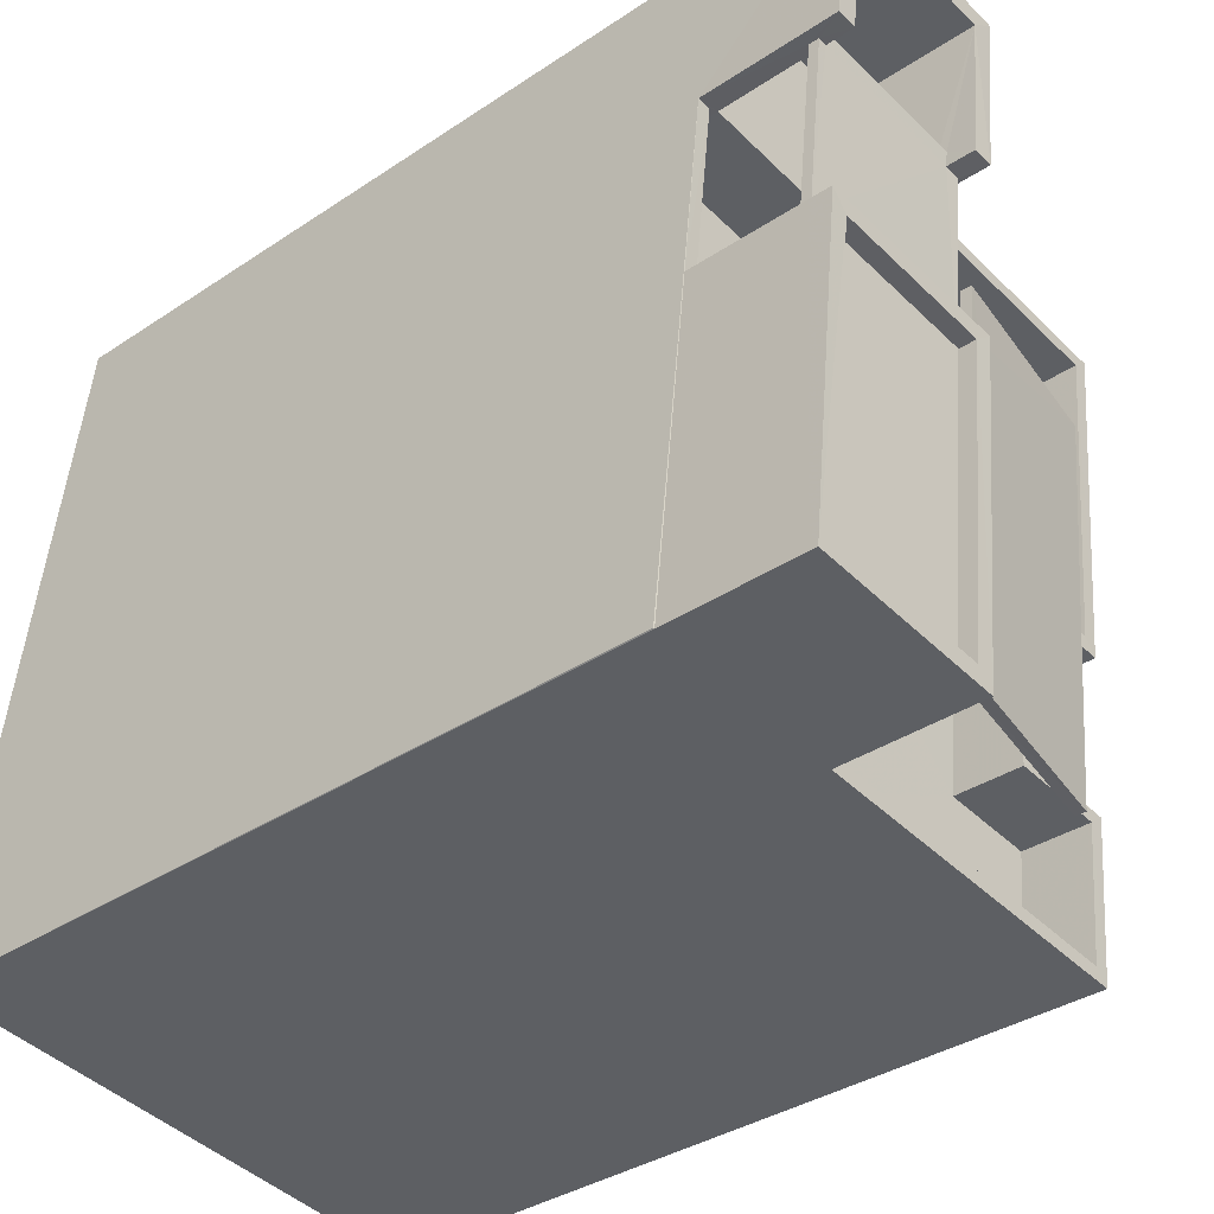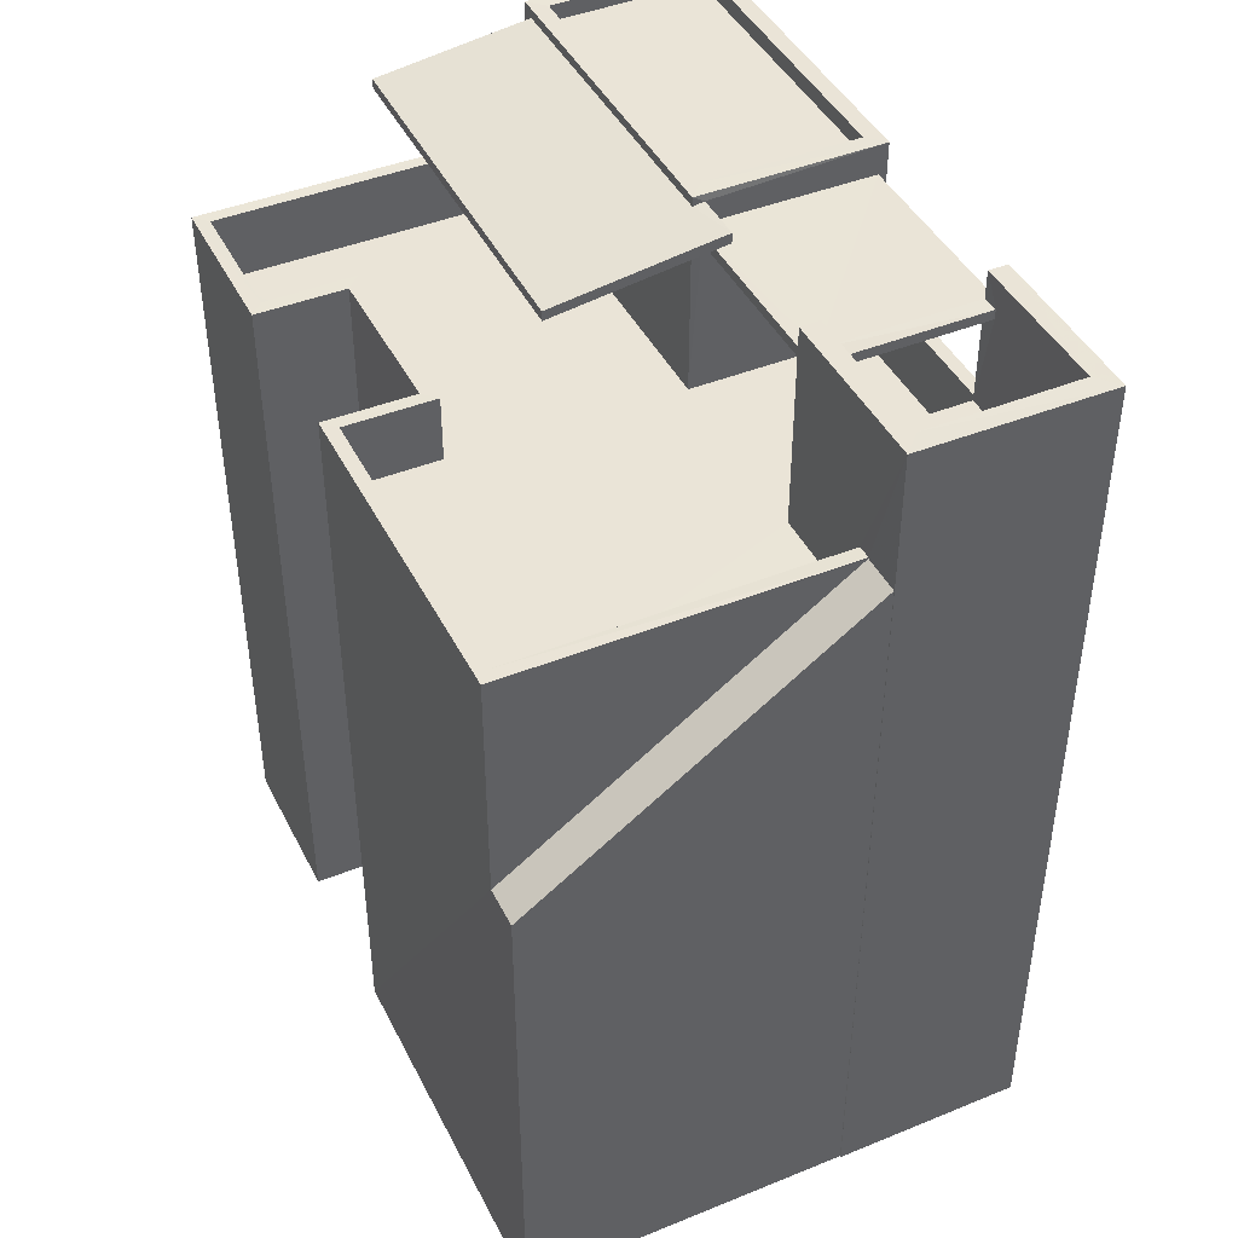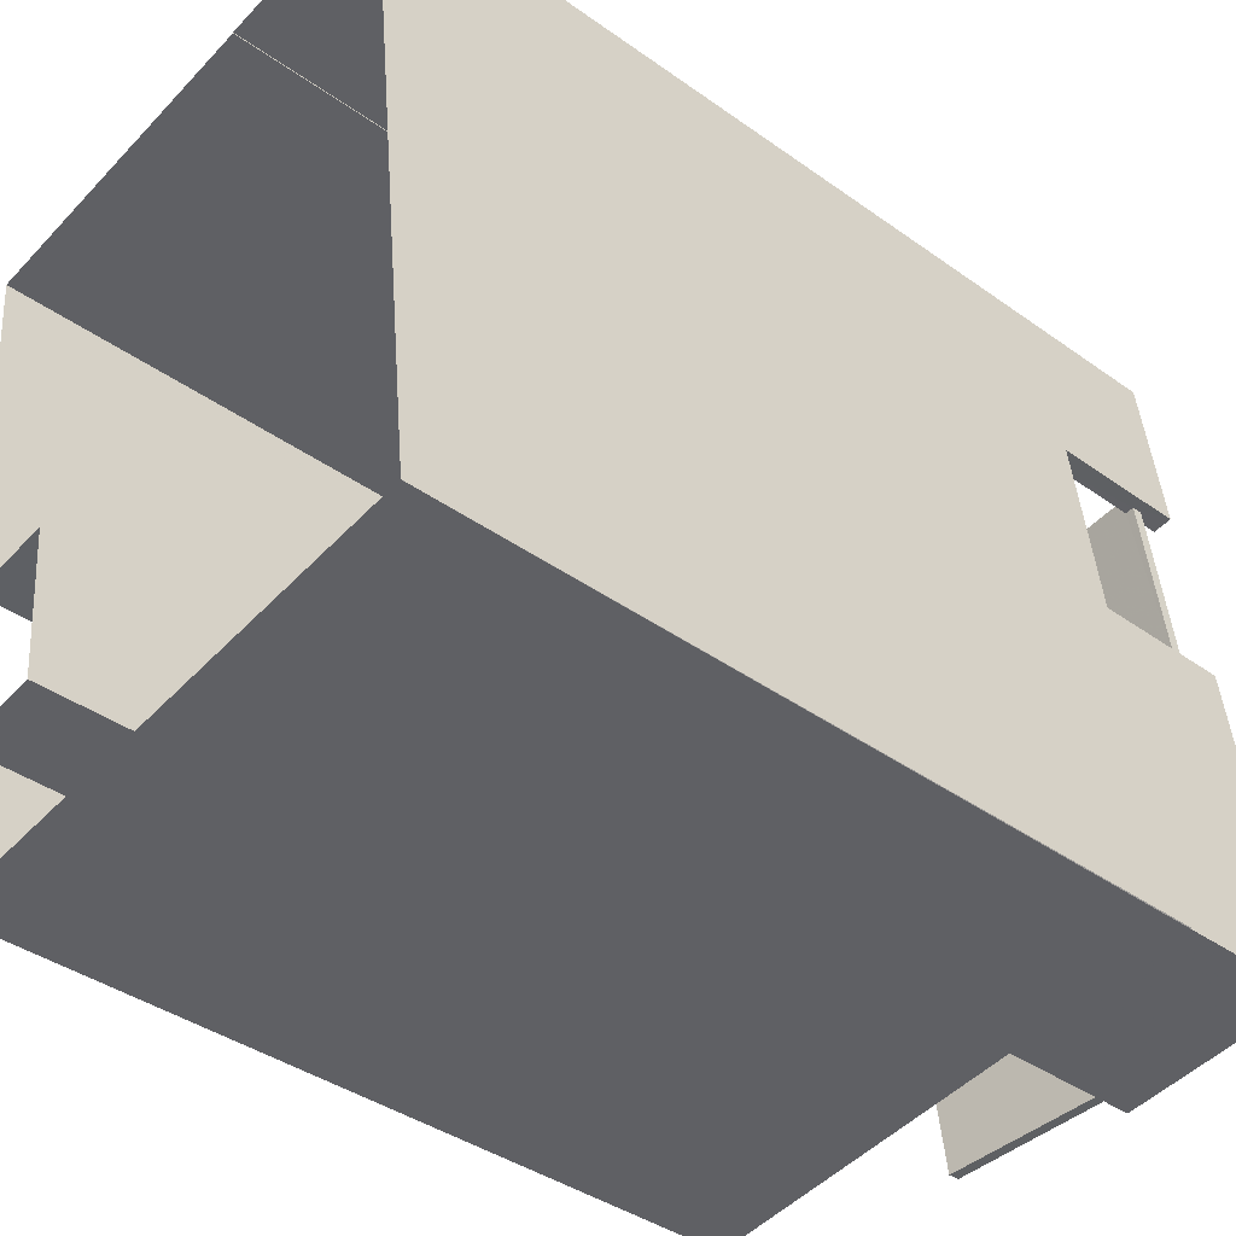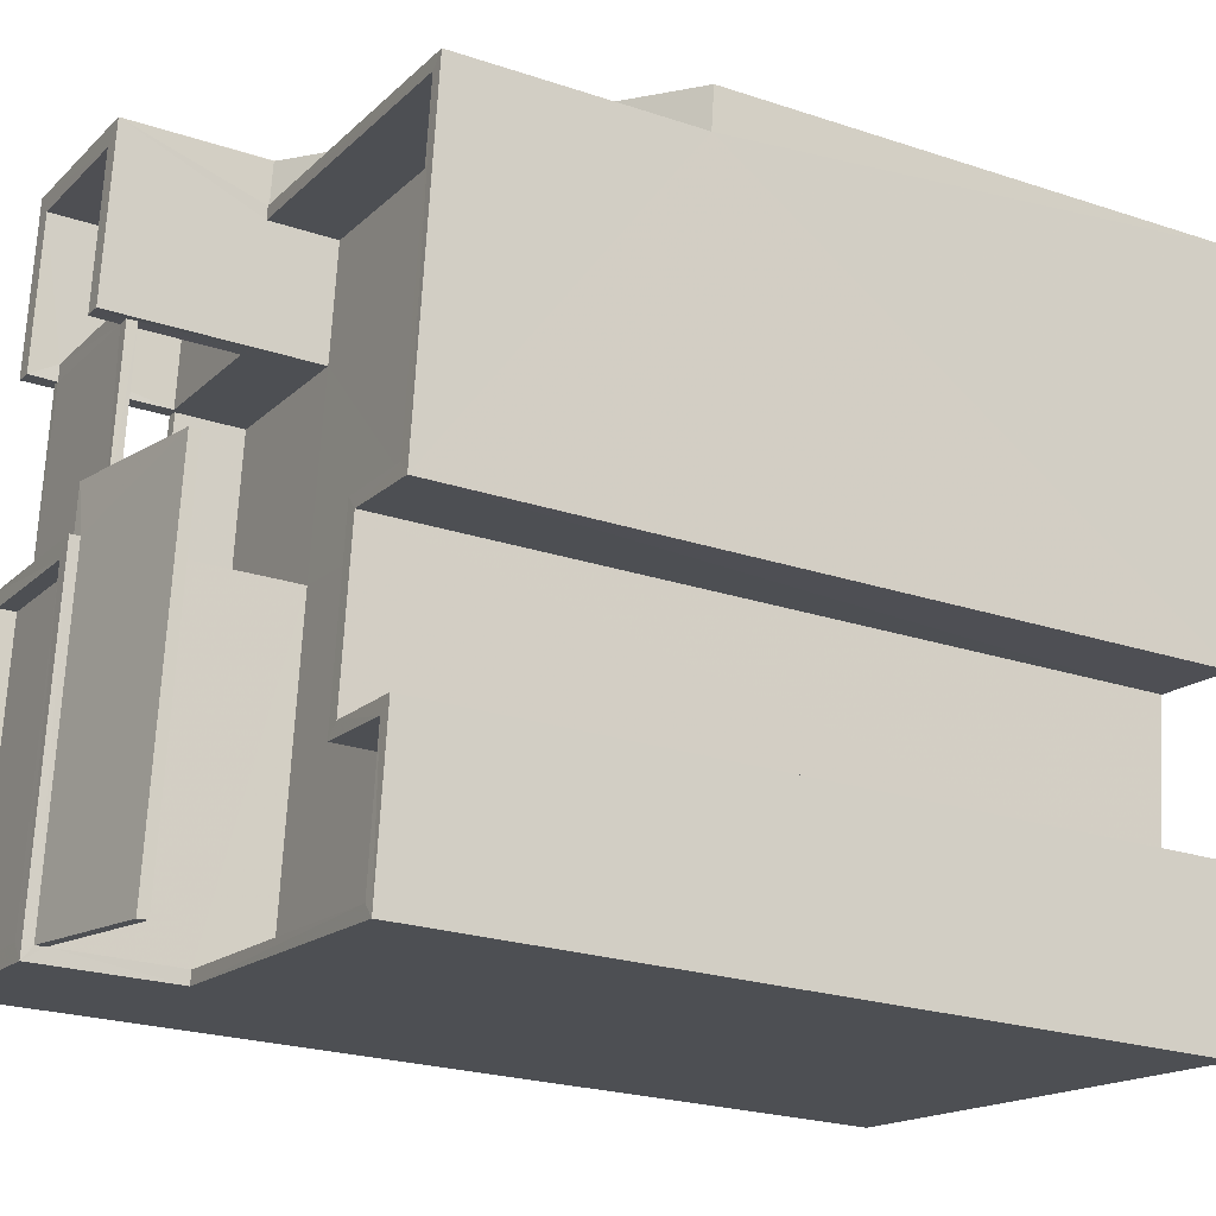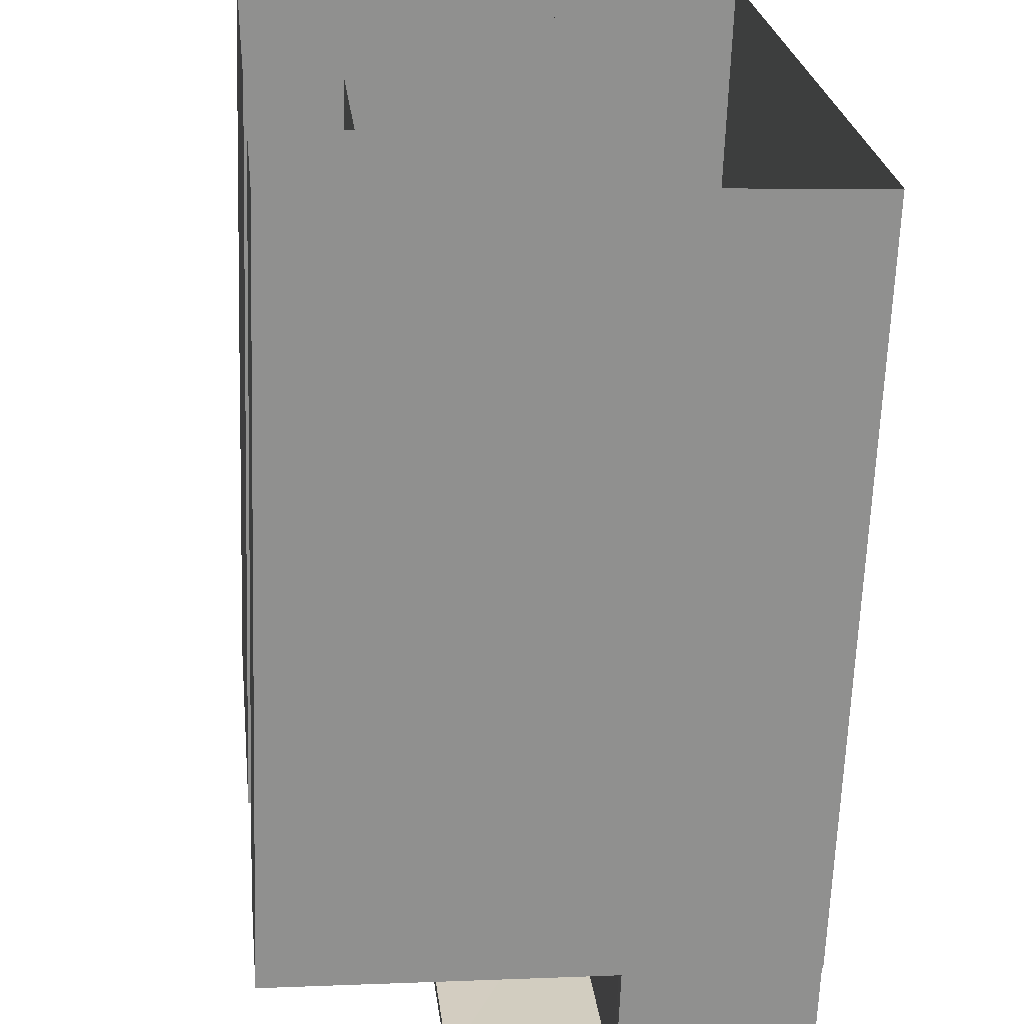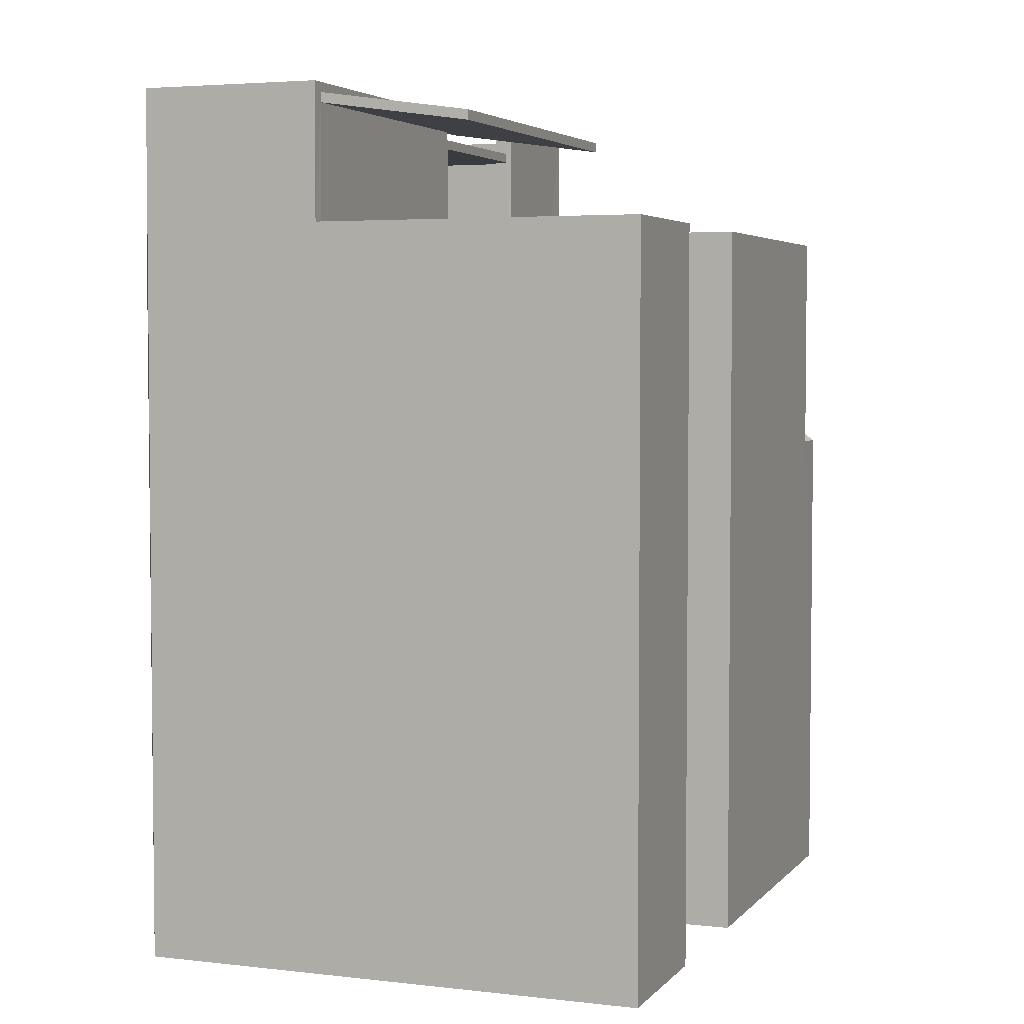
<metadata>
{"format":"obj","ext":"obj","renderer":"f3d","projection":"perspective","resolution":1024,"background":"white","views":[{"elev":-35.4,"azim":-48.4,"up":"+Y"},{"elev":43.8,"azim":148.1,"up":"+Z"},{"elev":-39.9,"azim":-131.3,"up":"+Y"},{"elev":-23.6,"azim":60.8,"up":"+Y"},{"elev":-65.4,"azim":177.9,"up":"+Y"},{"elev":4.0,"azim":14.3,"up":"+Z"}]}
</metadata>
<code>
v -8.88e+04 -9.858e+04 9.304
v -8.88e+04 -9.859e+04 9.304
v -8.88e+04 -9.858e+04 9.304
v -8.88e+04 -9.859e+04 9.304
v -8.879e+04 -9.858e+04 9.305
v -8.879e+04 -9.858e+04 9.304
v -8.88e+04 -9.858e+04 9.305
v -8.88e+04 -9.858e+04 9.305
v -8.88e+04 -9.858e+04 9.305
v -8.88e+04 -9.858e+04 9.305
v -8.88e+04 -9.858e+04 22.01
v -8.88e+04 -9.858e+04 22.01
v -8.88e+04 -9.858e+04 22.01
v -8.88e+04 -9.858e+04 22.01
v -8.88e+04 -9.858e+04 22.01
v -8.88e+04 -9.858e+04 22.01
v -8.88e+04 -9.858e+04 22.01
v -8.88e+04 -9.858e+04 22.01
v -8.88e+04 -9.858e+04 22.29
v -8.88e+04 -9.858e+04 21.94
v -8.88e+04 -9.859e+04 21.94
v -8.88e+04 -9.859e+04 22.28
v -8.88e+04 -9.858e+04 22.31
v -8.88e+04 -9.858e+04 22.31
v -8.88e+04 -9.858e+04 20.58
v -8.88e+04 -9.858e+04 20.58
v -8.88e+04 -9.858e+04 20.58
v -8.88e+04 -9.858e+04 20.58
v -8.88e+04 -9.858e+04 22.58
v -8.88e+04 -9.858e+04 22.58
v -8.88e+04 -9.858e+04 22.58
v -8.88e+04 -9.858e+04 22.58
v -8.88e+04 -9.858e+04 22.58
v -8.88e+04 -9.858e+04 22.58
v -8.88e+04 -9.858e+04 22.58
v -8.88e+04 -9.858e+04 22.58
v -8.88e+04 -9.858e+04 20.53
v -8.88e+04 -9.858e+04 20.53
v -8.88e+04 -9.858e+04 20.53
v -8.88e+04 -9.858e+04 20.53
v -8.88e+04 -9.859e+04 20.53
v -8.88e+04 -9.859e+04 20.53
v -8.88e+04 -9.858e+04 22.16
v -8.88e+04 -9.858e+04 22.16
v -8.88e+04 -9.858e+04 22.16
v -8.88e+04 -9.858e+04 22.16
v -8.88e+04 -9.858e+04 22.16
v -8.88e+04 -9.858e+04 22.16
v -8.88e+04 -9.858e+04 22.16
v -8.88e+04 -9.858e+04 22.16
v -8.88e+04 -9.858e+04 22.58
v -8.88e+04 -9.858e+04 22.58
v -8.88e+04 -9.859e+04 22.58
v -8.88e+04 -9.859e+04 22.58
v -8.88e+04 -9.859e+04 19.53
v -8.88e+04 -9.859e+04 19.53
v -8.88e+04 -9.858e+04 19.53
v -8.88e+04 -9.858e+04 19.53
v -8.88e+04 -9.858e+04 19.53
v -8.88e+04 -9.858e+04 19.53
v -8.88e+04 -9.859e+04 19.53
v -8.88e+04 -9.858e+04 19.53
v -8.879e+04 -9.858e+04 19.53
v -8.88e+04 -9.858e+04 19.53
v -8.88e+04 -9.858e+04 19.53
v -8.88e+04 -9.858e+04 19.53
v -8.88e+04 -9.859e+04 20.53
v -8.88e+04 -9.859e+04 20.53
v -8.88e+04 -9.859e+04 20.53
v -8.88e+04 -9.859e+04 20.53
v -8.88e+04 -9.859e+04 20.53
v -8.88e+04 -9.858e+04 20.53
v -8.879e+04 -9.858e+04 20.53
v -8.879e+04 -9.858e+04 20.53
v -8.88e+04 -9.858e+04 20.53
v -8.88e+04 -9.858e+04 20.53
v -8.879e+04 -9.858e+04 20.53
v -8.88e+04 -9.858e+04 20.53
v -8.88e+04 -9.858e+04 20.53
v -8.88e+04 -9.858e+04 20.53
v -8.88e+04 -9.858e+04 20.53
v -8.88e+04 -9.858e+04 20.53
v -8.88e+04 -9.858e+04 22.46
v -8.88e+04 -9.858e+04 22.46
v -8.88e+04 -9.858e+04 22.44
v -8.88e+04 -9.858e+04 22.09
v -8.88e+04 -9.859e+04 22.09
v -8.88e+04 -9.859e+04 22.43
v -8.88e+04 -9.858e+04 22.33
v -8.88e+04 -9.858e+04 22.33
v -8.88e+04 -9.859e+04 22.33
v -8.88e+04 -9.859e+04 22.33
v -8.88e+04 -9.858e+04 22.58
v -8.88e+04 -9.858e+04 22.58
v -8.88e+04 -9.859e+04 22.58
v -8.88e+04 -9.859e+04 22.58
v -8.879e+04 -9.858e+04 17.02
v -8.879e+04 -9.858e+04 17.02
v -8.88e+04 -9.858e+04 20.51
v -8.88e+04 -9.858e+04 20.51
f 1 2 3
f 2 4 3
f 5 6 7
f 8 9 10
f 5 7 8
f 7 4 9
f 3 4 7
f 8 7 9
f 11 12 13
f 13 14 11
f 14 15 16
f 17 15 13
f 18 17 13
f 13 15 14
f 19 20 21
f 21 22 19
f 23 20 19
f 24 23 19
f 25 26 27
f 28 25 27
f 29 30 31
f 31 30 32
f 33 34 35
f 36 33 35
f 35 34 32
f 30 35 32
f 37 38 39
f 38 40 39
f 39 41 42
f 39 40 41
f 43 44 45
f 44 46 47
f 48 46 44
f 49 48 50
f 44 43 50
f 50 48 44
f 51 52 53
f 54 51 53
f 55 56 57
f 55 57 58
f 59 60 58
f 56 61 57
f 62 63 64
f 65 66 63
f 59 58 62
f 57 65 58
f 62 65 63
f 58 65 62
f 67 68 69
f 69 68 70
f 71 67 72
f 73 74 75
f 73 75 76
f 77 74 73
f 78 77 79
f 80 81 82
f 81 71 72
f 82 81 78
f 79 77 73
f 82 78 79
f 80 71 81
f 68 67 71
f 83 84 85
f 83 85 86
f 85 87 86
f 85 88 87
f 89 90 91
f 92 89 91
f 51 93 52
f 93 94 52
f 53 95 54
f 95 94 93
f 96 95 93
f 54 95 96
f 97 98 99
f 100 97 99
f 55 70 68
f 56 55 68
f 67 69 2
f 2 69 4
f 4 42 41
f 42 69 95
f 42 95 53
f 4 69 42
f 68 61 56
f 68 71 61
f 73 64 63
f 73 76 64
f 30 26 25
f 35 30 25
f 31 32 40
f 32 9 40
f 40 4 41
f 40 9 4
f 17 46 48
f 15 17 48
f 51 90 89
f 93 51 89
f 23 83 86
f 20 23 86
f 72 1 3
f 81 72 3
f 54 92 91
f 54 96 92
f 24 83 23
f 24 84 83
f 78 3 7
f 78 81 3
f 51 91 90
f 51 54 91
f 82 65 57
f 80 82 57
f 93 89 92
f 96 93 92
f 49 16 15
f 48 49 15
f 22 21 87
f 88 22 87
f 8 10 99
f 10 34 99
f 64 76 62
f 62 76 33
f 76 34 33
f 100 99 75
f 75 34 76
f 99 34 75
f 55 58 70
f 70 22 69
f 69 22 95
f 58 19 70
f 88 94 95
f 88 85 94
f 22 88 95
f 70 19 22
f 26 11 27
f 27 11 14
f 43 29 50
f 30 11 26
f 43 30 29
f 30 43 11
f 44 36 45
f 36 35 45
f 13 12 28
f 28 12 25
f 12 35 25
f 45 35 12
f 24 19 58
f 94 84 52
f 58 60 37
f 94 85 84
f 52 37 39
f 84 24 52
f 24 58 37
f 52 24 37
f 53 39 42
f 53 52 39
f 71 57 61
f 71 80 57
f 28 59 62
f 18 62 33
f 38 59 27
f 40 38 27
f 31 40 16
f 31 49 29
f 36 47 33
f 29 49 50
f 44 47 36
f 16 27 14
f 13 28 18
f 31 16 49
f 27 59 28
f 47 18 33
f 28 62 18
f 16 40 27
f 100 75 74
f 97 100 74
f 34 9 32
f 34 10 9
f 8 98 5
f 8 99 98
f 77 7 6
f 77 78 7
f 38 37 60
f 59 38 60
f 82 66 65
f 82 79 66
f 11 45 12
f 11 43 45
f 5 98 97
f 5 97 6
f 97 77 6
f 97 74 77
f 18 47 46
f 17 18 46
f 79 73 63
f 66 79 63
f 86 87 21
f 20 86 21
f 67 2 1
f 72 67 1

</code>
